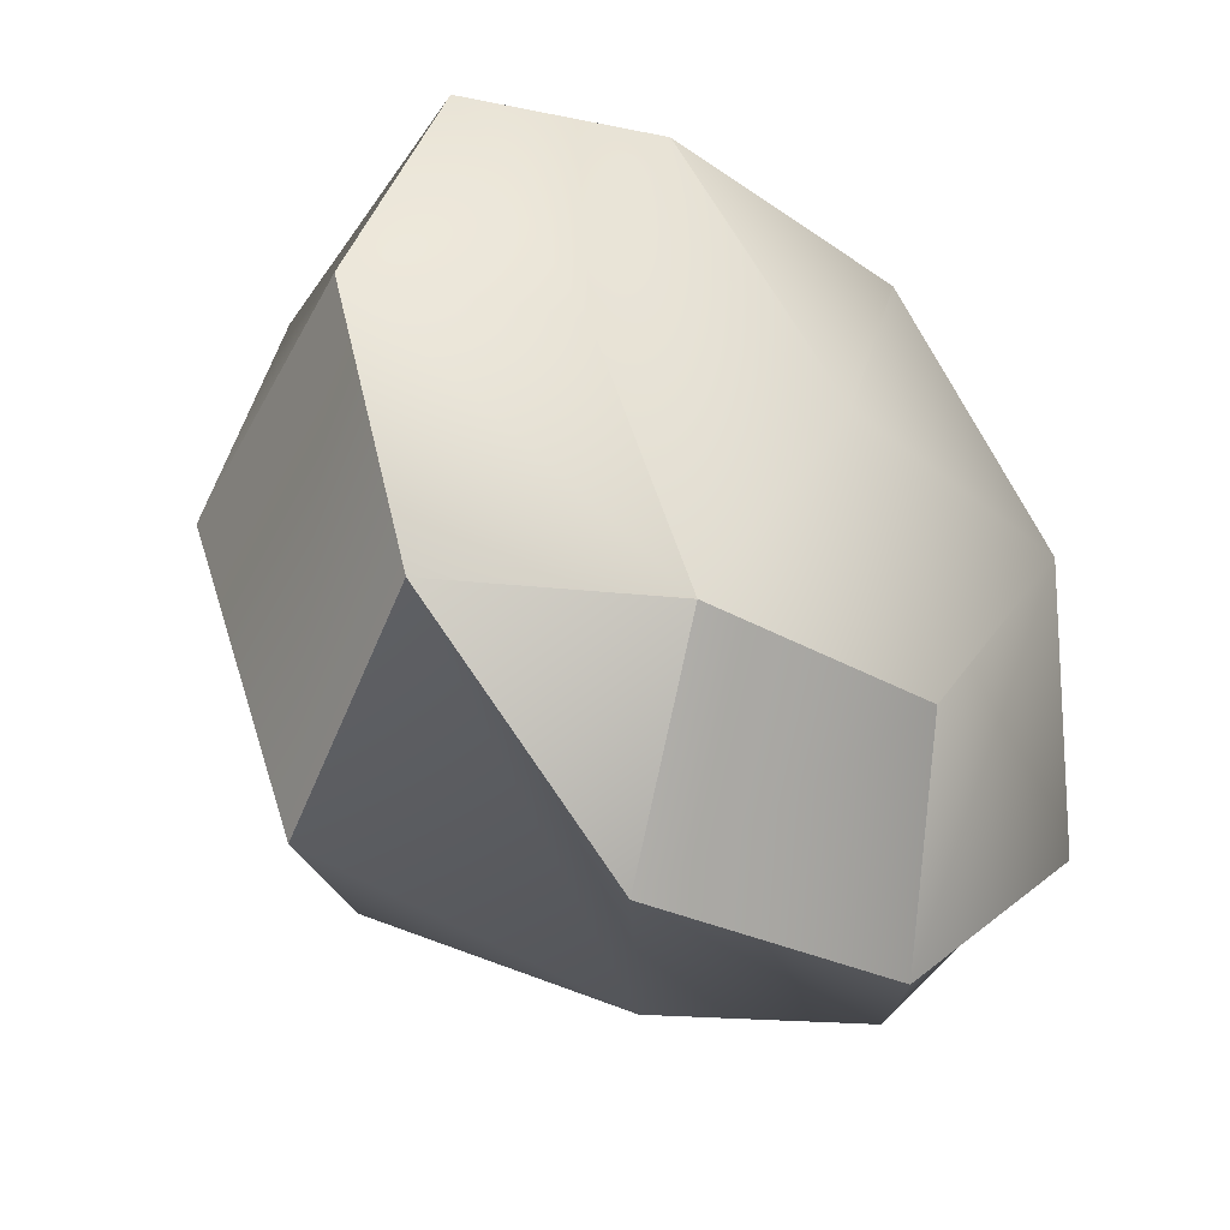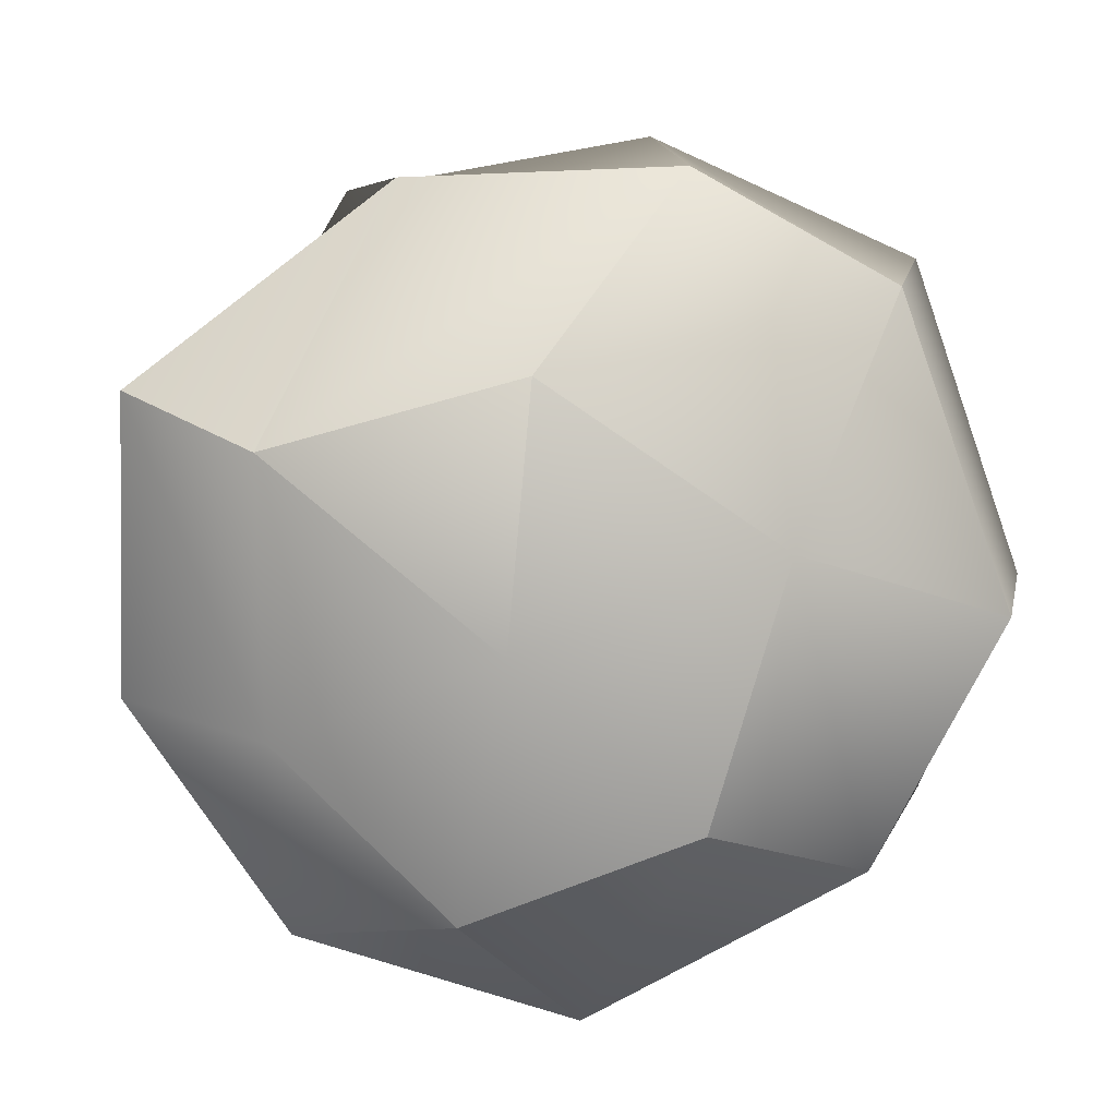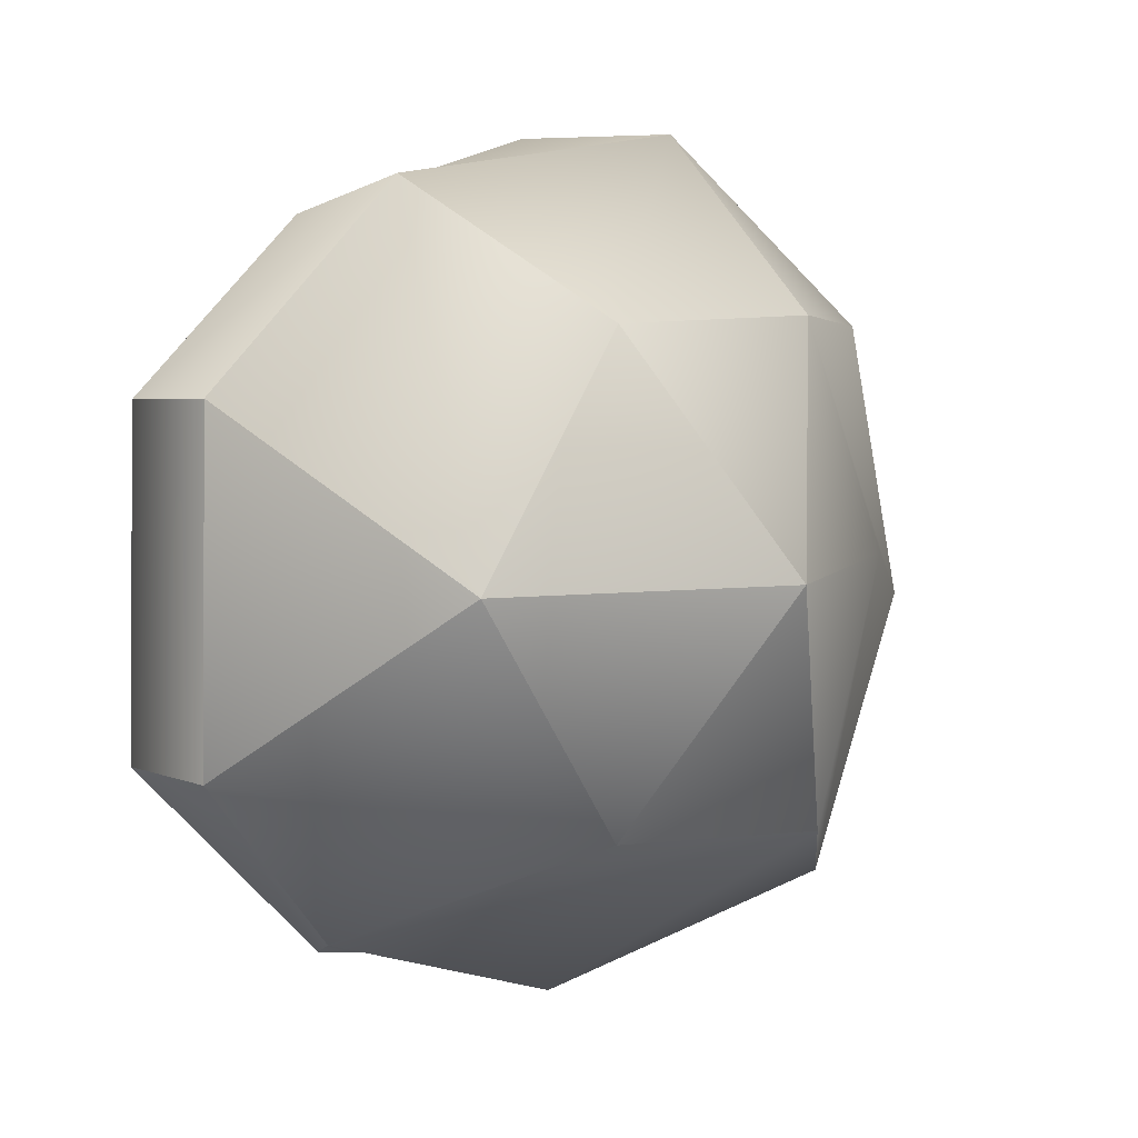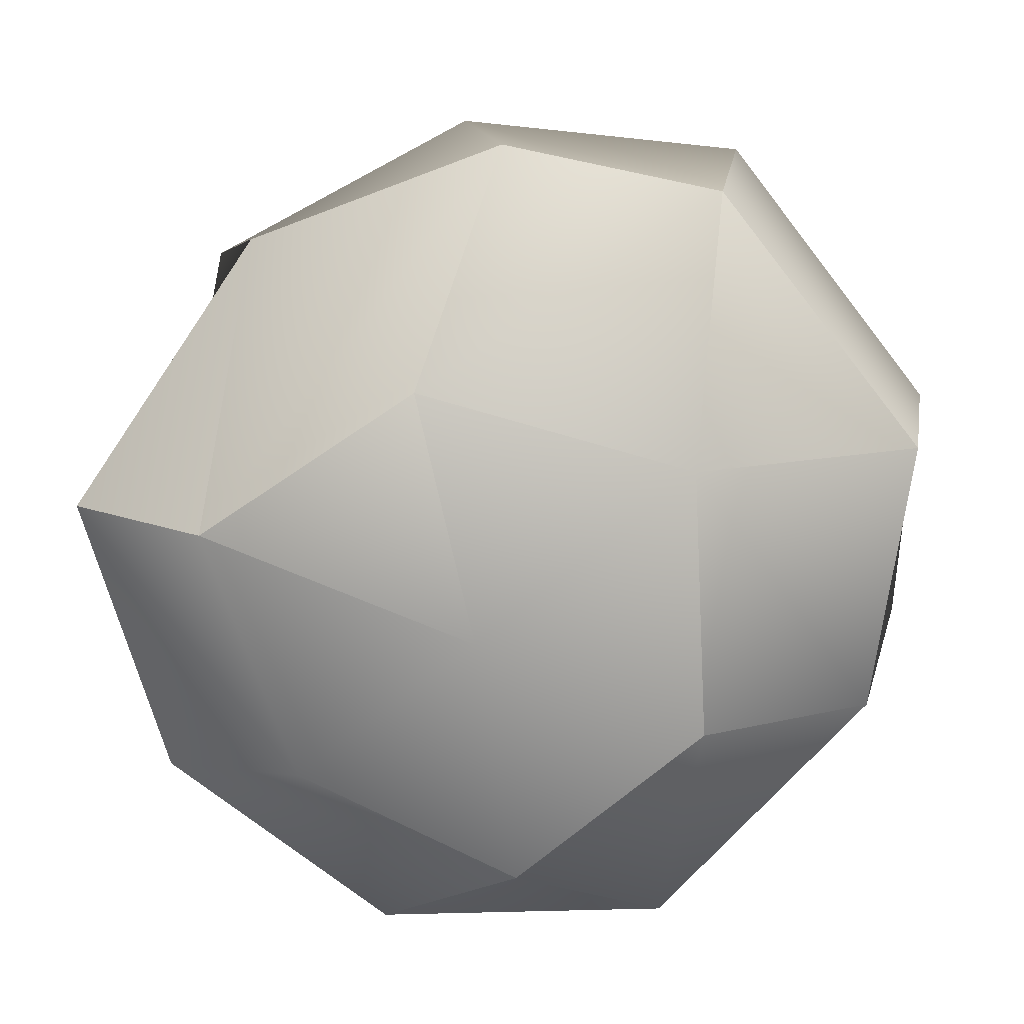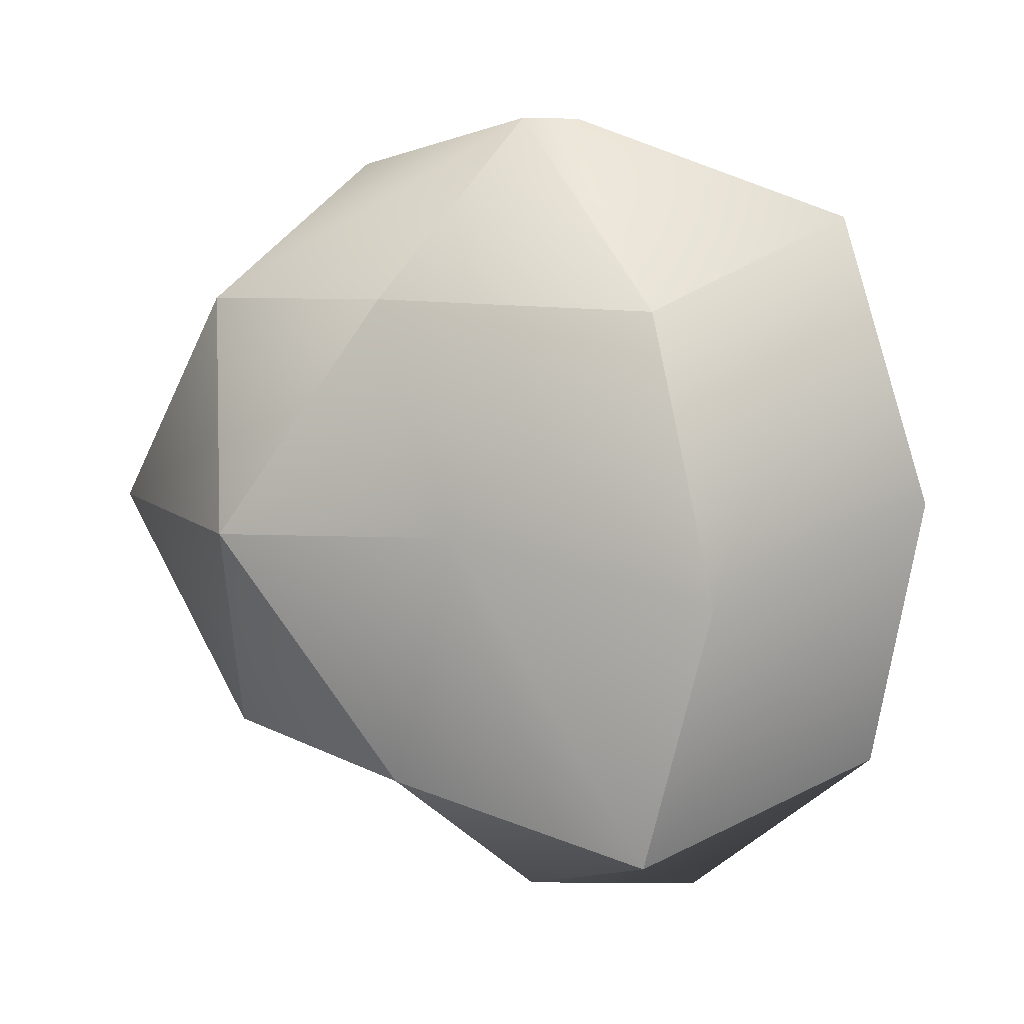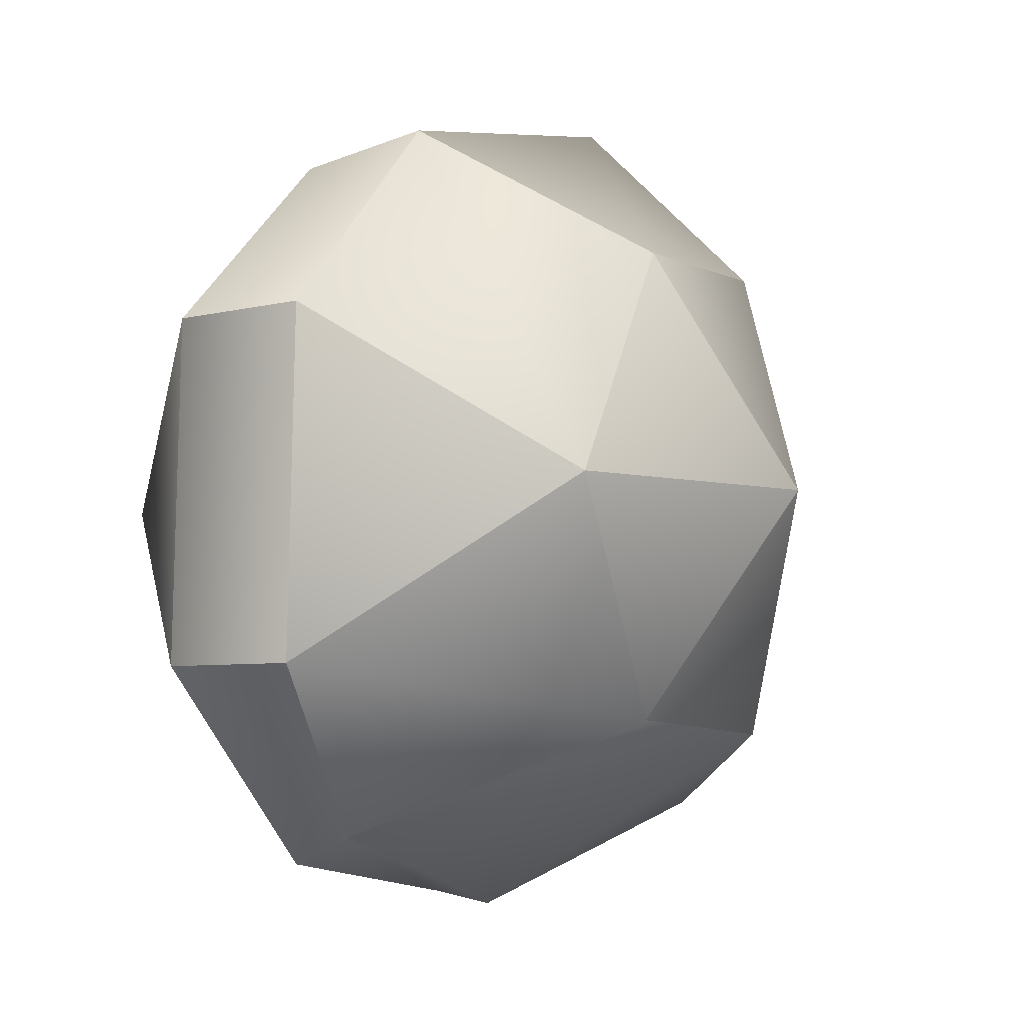
<metadata>
{"format":"obj","ext":"obj","renderer":"f3d","projection":"perspective","resolution":1024,"background":"white","views":[{"elev":-36.6,"azim":137.9,"up":"+Y"},{"elev":-78.9,"azim":-160.4,"up":"+Z"},{"elev":4.2,"azim":-45.7,"up":"+Y"},{"elev":-74.3,"azim":-141.7,"up":"+Z"},{"elev":8.6,"azim":46.5,"up":"+Y"},{"elev":-4.1,"azim":-64.0,"up":"+Y"}]}
</metadata>
<code>
v -5.695 7.861 -1.802
v -5.695 7.861 -1.802
v -5.695 7.861 -1.802
v -5.695 7.861 -1.802
v 2.645 2.056 -3.807
v 2.645 2.056 -3.807
v 2.645 2.056 -3.807
v 2.645 2.056 -3.807
v -2.508 2.373 3.706
v -2.508 2.373 3.706
v -2.508 2.373 3.706
v -0.76 8.627 -3.944
v -0.76 8.627 -3.944
v -0.76 8.627 -3.944
v -3.234 10.74 0.5367
v -3.234 10.74 0.5367
v -3.234 10.74 0.5367
v -3.234 10.74 0.5367
v 5.425 4.933 1.871
v 5.425 4.933 1.871
v 1.787 -0.4375 -1.782
v 1.787 -0.4375 -1.782
v -6.153 3.139 0.1622
v -6.153 3.139 0.1622
v -6.153 3.139 0.1622
v -6.153 3.139 0.1622
v 4.644 10.04 -1.671
v 4.644 10.04 -1.671
v 4.644 10.04 -1.671
v -3.808 0.7358 -0.2464
v -3.808 0.7358 -0.2464
v -3.808 0.7358 -0.2464
v -3.808 0.7358 -0.2464
v 3.929 0.9582 1.617
v 3.929 0.9582 1.617
v 3.929 0.9582 1.617
v 3.929 0.9582 1.617
v 6.193 6.067 -1.688
v 6.193 6.067 -1.688
v -6.193 7.892 0.3032
v -6.193 7.892 0.3032
v -6.193 7.892 0.3032
v -6.193 7.892 0.3032
v 4.31 8.848 1.932
v 4.31 8.848 1.932
v 4.31 8.848 1.932
v 4.31 8.848 1.932
v -0.8771 2.204 -4.039
v -0.8771 2.204 -4.039
v -0.8771 2.204 -4.039
v 0.2314 11.44 -0.7202
v 0.2314 11.44 -0.7202
v 0.2314 11.44 -0.7202
v 0.9316 8.944 3.883
v 0.9316 8.944 3.883
v 0.9316 8.944 3.883
v 1.218 2.125 3.866
v 1.218 2.125 3.866
v 1.218 2.125 3.866
v -2.716 8.796 3.928
v -2.716 8.796 3.928
v -2.716 8.796 3.928
v -2.716 8.796 3.928
v -3.138 5.399 -4.185
v -3.576 10.26 -1.047
v -3.576 10.26 -1.047
v 0.01132 -0.4375 0.01951
v 0.01132 -0.4375 0.01951
v 0.7333 5.399 -4.469
v -5.68 3.108 -1.945
v -5.68 3.108 -1.945
v -5.68 3.108 -1.945
v -5.68 3.108 -1.945
v 2.473 5.767 3.891
v 5.134 2.152 -1.918
v 5.134 2.152 -1.918
v 5.134 2.152 -1.918
v 1.115 11.44 1.287
v 1.115 11.44 1.287
v 1.115 11.44 1.287
v 1.115 11.44 1.287
v -2.72 0.2614 -1.719
v -2.72 0.2614 -1.719
v -5.054 5.601 3.95
v -5.054 5.601 3.95
v -5.054 5.601 3.95
v -5.054 5.601 3.95
v -5.054 5.601 3.95
v 2.916 8.875 -3.784
v 2.916 8.875 -3.784
v 2.916 8.875 -3.784
v 2.916 8.875 -3.784
v -0.8523 5.601 5.347
v -0.8523 5.601 5.347
v -0.8523 5.601 5.347
v -0.8523 5.601 5.347
v -0.8523 5.601 5.347
v -0.8523 5.601 5.347
v 4.144 5.233 -3.719
g healing_crystal
f 4 65 13
f 64 4 13
f 65 53 91
f 12 65 91
f 73 3 64
f 53 27 90
f 82 71 64
f 49 82 64
f 28 39 99
f 89 28 99
f 21 82 50
f 6 21 50
f 39 77 7
f 99 39 7
f 77 21 5
f 64 14 69
f 13 92 69
f 48 64 69
f 89 99 69
f 8 48 69
f 99 8 69
f 26 31 11
f 84 26 11
f 32 67 58
f 10 32 58
f 40 25 85
f 67 35 58
f 16 43 88
f 61 16 88
f 36 20 74
f 59 36 74
f 79 17 62
f 56 79 62
f 20 44 55
f 74 20 55
f 47 81 54
f 87 10 98
f 9 57 97
f 60 86 95
f 59 74 93
f 54 63 94
f 74 55 96
f 1 41 18
f 66 1 18
f 70 23 42
f 2 70 42
f 83 33 24
f 72 83 24
f 22 68 30
f 83 22 30
f 75 34 68
f 22 75 68
f 38 19 37
f 76 38 37
f 29 46 19
f 38 29 19
f 51 80 45
f 29 51 45
f 66 15 78
f 52 66 78
g

</code>
